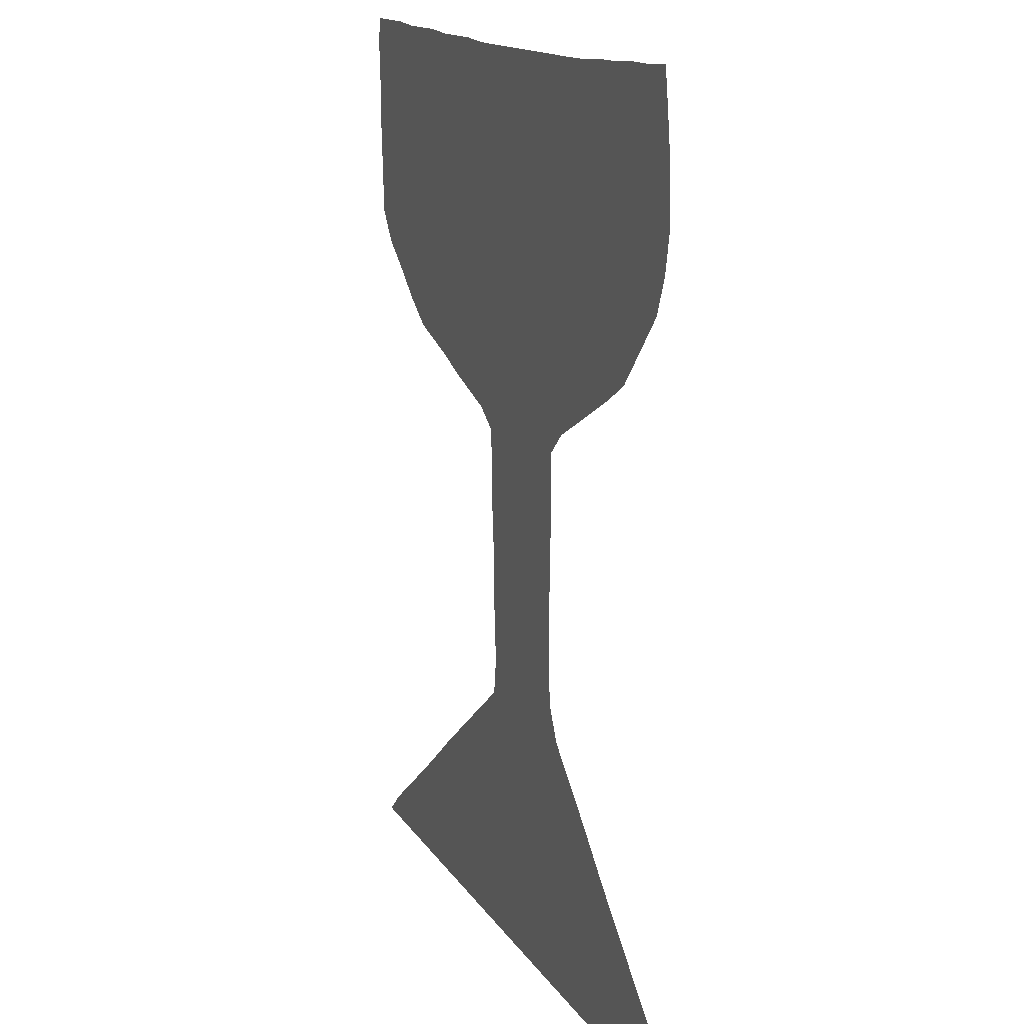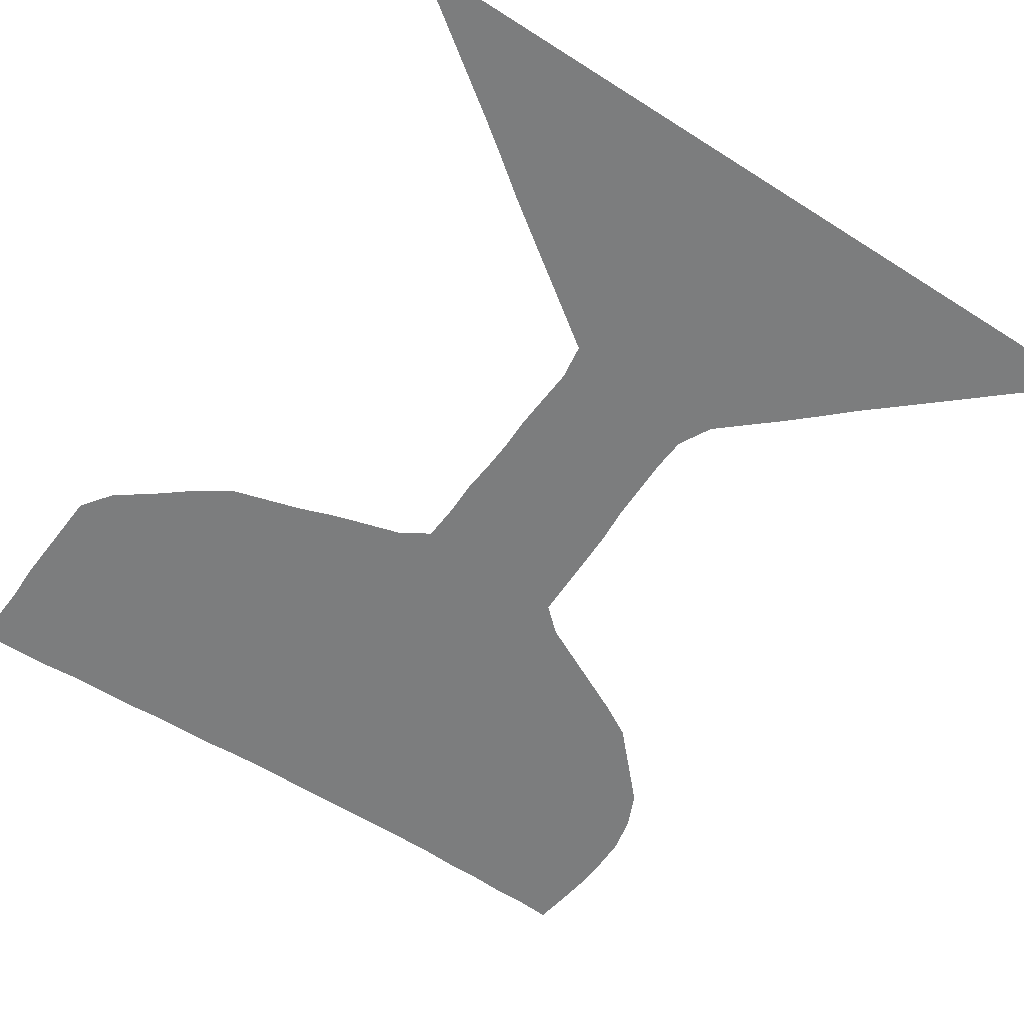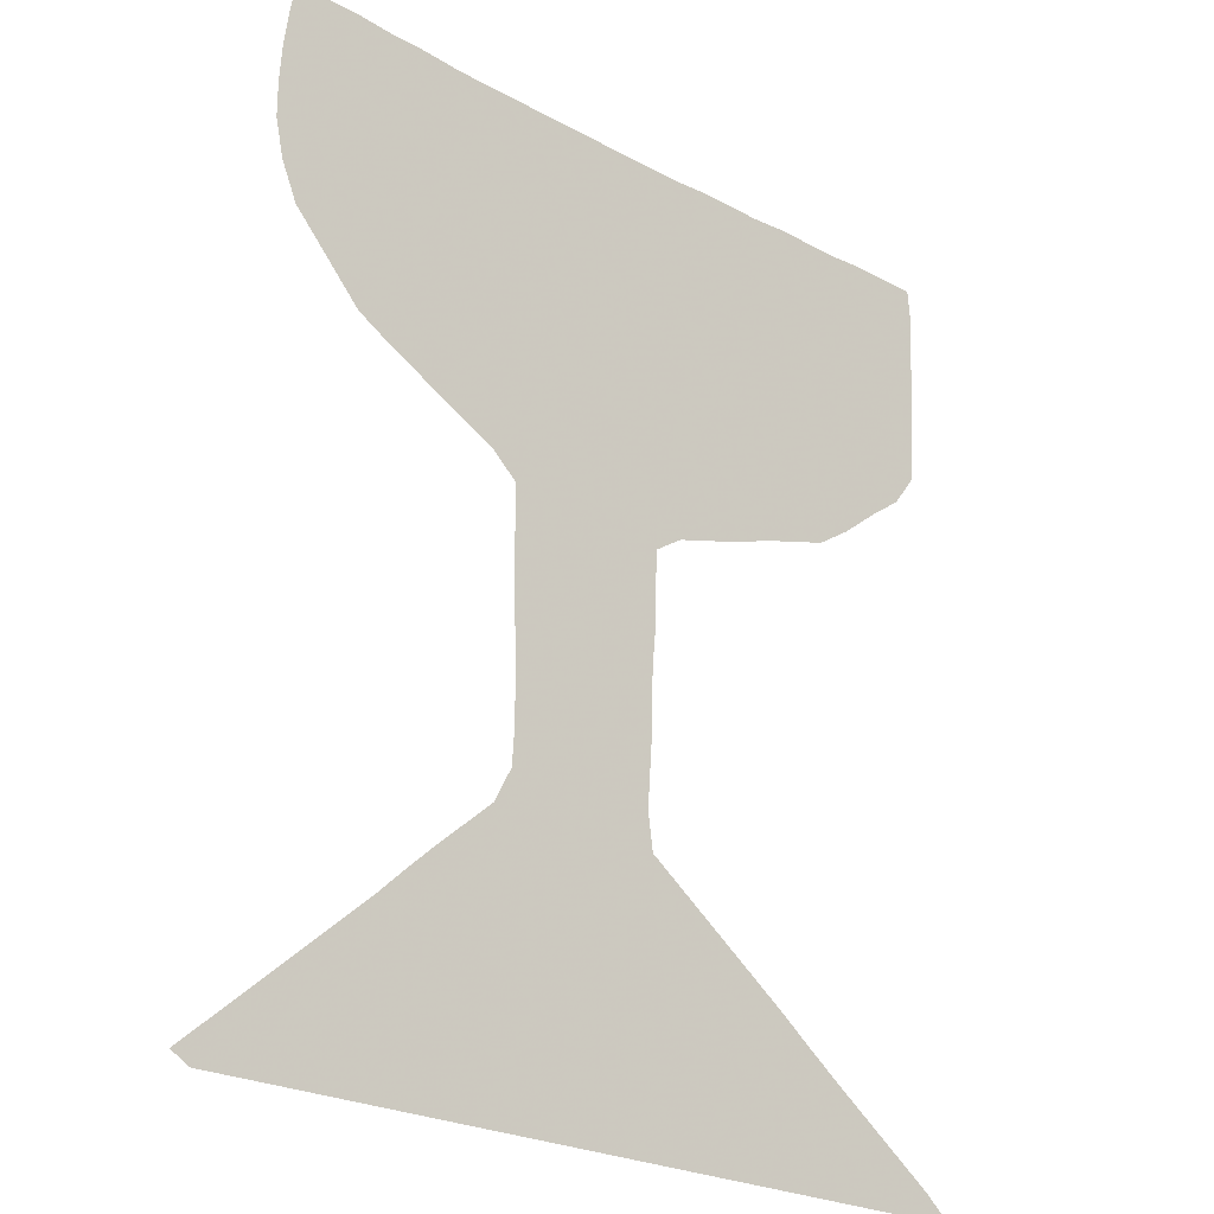
<metadata>
{"format":"obj","ext":"obj","renderer":"f3d","projection":"perspective","resolution":1024,"background":"white","views":[{"elev":14.6,"azim":69.0,"up":"+Y"},{"elev":-59.0,"azim":-33.3,"up":"+Z"},{"elev":-23.7,"azim":137.3,"up":"+Y"}]}
</metadata>
<code>
v 0.3806 0.5 0
v 0.3805 0.5382 0
v 0.3778 0.5778 0
v 0.3472 0.5972 0
v 0.3068 0.6087 0
v 0.2691 0.6196 0
v 0.2299 0.6335 0
v 0.1877 0.6456 0
v 0.1528 0.6556 0
v 0.1139 0.6806 0
v 0.07451 0.7114 0
v 0.03611 0.7389 0
v 0.01111 0.7722 0
v 0.008342 0.811 0
v 0.005587 0.8492 0
v 0.002862 0.8881 0
v 0.002729 0.9277 0
v 0 0.9667 0
v 0.002778 1 0
v 0.04156 1 0
v 0.07984 1 0
v 0.1192 0.9973 0
v 0.1568 0.9972 0
v 0.1957 0.9972 0
v 0.2359 0.9945 0
v 0.2748 0.9945 0
v 0.3087 0.9946 0
v 0.3455 0.9921 0
v 0.3843 0.9916 0
v 0.4267 0.9917 0
v 0.4679 0.9917 0
v 0.5082 0.9917 0
v 0.5479 0.9917 0
v 0.5863 0.9916 0
v 0.6291 0.9919 0
v 0.6727 0.9946 0
v 0.7108 0.9949 0
v 0.7468 0.9973 0
v 0.7807 0.9973 0
v 0.8194 1 0
v 0.8256 0.963 0
v 0.8306 0.927 0
v 0.8333 0.8882 0
v 0.8333 0.85 0
v 0.825 0.8111 0
v 0.8083 0.7722 0
v 0.7624 0.7228 0
v 0.7361 0.6944 0
v 0.6975 0.6724 0
v 0.6591 0.6531 0
v 0.6234 0.6353 0
v 0.5806 0.6139 0
v 0.5528 0.5889 0
v 0.5528 0.5507 0
v 0.5528 0.5113 0
v 0.5526 0.4696 0
v 0.55 0.432 0
v 0.55 0.3937 0
v 0.55 0.3554 0
v 0.5528 0.3167 0
v 0.5722 0.2806 0
v 0.6037 0.2536 0
v 0.6649 0.2003 0
v 0.697 0.1707 0
v 0.7331 0.1399 0
v 0.7714 0.107 0
v 0.8063 0.07713 0
v 0.8445 0.04435 0
v 0.8833 0.01111 0
v 0.8639 0 0
v 0.8211 0 0
v 0.7772 0 0
v 0.7352 0 0
v 0.7024 0 0
v 0.6633 0 0
v 0.6218 0 0
v 0.5828 0 0
v 0.5449 0 0
v 0.5131 0 0
v 0.4775 0 0
v 0.4434 0 0
v 0.4049 0 0
v 0.3647 0 0
v 0.3267 0 0
v 0.2879 0 0
v 0.249 0 0
v 0.2137 0 0
v 0.1719 0 0
v 0.1295 0 0
v 0.08925 0 0
v 0.04648 0 0
v 0.008333 0 0
v 0.03611 0.025 0
v 0.07426 0.05225 0
v 0.1128 0.07975 0
v 0.1502 0.1065 0
v 0.2268 0.1638 0
v 0.2688 0.194 0
v 0.3083 0.2222 0
v 0.3462 0.2492 0
v 0.3861 0.2778 0
v 0.3917 0.3167 0
v 0.3889 0.3554 0
v 0.3862 0.393 0
v 0.3862 0.429 0
v 0.384 0.4645 0
v 0.2512 0.816 0
v 0.7814 0.9339 0
v 0.7654 0.8907 0
v 0.8413 0.01961 0
v 0.8007 0.03601 0
v 0.658 0.08886 0
v 0.6293 0.1192 0
v 0.1644 0.8443 0
v 0.2069 0.8279 0
v 0.1624 0.6795 0
v 0.5326 0.7932 0
v 0.4015 0.8024 0
v 0.7827 0.9716 0
v 0.7809 0.7863 0
v 0.7577 0.8545 0
v 0.7258 0.8739 0
v 0.7299 0.7272 0
v 0.07785 0.9313 0
v 0.07466 0.8938 0
v 0.02664 0.9614 0
v 0.5903 0.1057 0
v 0.04084 0.01226 0
v 0.0548 0.7741 0
v 0.1176 0.8428 0
v 0.2837 0.7936 0
v 0.3641 0.7993 0
v 0.3291 0.1076 0
v 0.7667 0.06925 0
v 0.6072 0.8178 0
v 0.6875 0.8548 0
v 0.6479 0.831 0
v 0.6927 0.06808 0
v 0.555 0.1289 0
v 0.5192 0.1484 0
v 0.07298 0.02409 0
v 0.3178 0.07087 0
v 0.3237 0.7998 0
v 0.1573 0.04646 0
v 0.4607 0.5853 0
v 0.4587 0.5382 0
v 0.1119 0.03714 0
v 0.4404 0.1365 0
v 0.4838 0.2901 0
v 0.402 0.1297 0
v 0.2483 0.09063 0
v 0.2895 0.1029 0
v 0.4062 0.4476 0
v 0.3663 0.1176 0
v 0.5649 0.9634 0
v 0.5692 0.8059 0
v 0.4707 0.4943 0
v 0.4697 0.3759 0
v 0.2073 0.06988 0
v 0.4767 0.3362 0
v 0.466 0.4477 0
v 0.4595 0.4094 0
v 0.2377 0.7113 0
v 0.7405 0.9581 0
v 0.5973 0.7688 0
v 0.221 0.673 0
v 0.6985 0.968 0
v 0.2183 0.7386 0
v 0.5351 0.6168 0
v 0.1873 0.7372 0
v 0.5594 0.6888 0
v 0.3706 0.6914 0
v 0.4409 0.6916 0
v 0.7294 0.05944 0
v 0.7452 0.7966 0
v 0.1039 0.8772 0
v 0.6402 0.1626 0
v 0.4852 0.5584 0
v 0.09152 0.802 0
v 0.1257 0.7739 0
v 0.7292 0.09704 0
v 0.7034 0.1305 0
v 0.3722 0.8898 0
v 0.6218 0.9089 0
v 0.6606 0.9192 0
v 0.496 0.07085 0
v 0.3144 0.7225 0
v 0.2747 0.7202 0
v 0.596 0.1443 0
v 0.7013 0.0302 0
v 0.1192 0.7297 0
v 0.1777 0.958 0
v 0.5153 0.2489 0
v 0.5528 0.6515 0
v 0.3492 0.6435 0
v 0.4266 0.4745 0
v 0.6905 0.103 0
v 0.6671 0.1332 0
v 0.5923 0.1817 0
v 0.5005 0.2152 0
v 0.5492 0.2088 0
v 0.5307 0.2842 0
v 0.4181 0.2041 0
v 0.308 0.03421 0
v 0.3491 0.03886 0
v 0.5835 0.8999 0
v 0.5419 0.8861 0
v 0.517 0.4918 0
v 0.1714 0.8864 0
v 0.4331 0.2817 0
v 0.2777 0.06319 0
v 0.4205 0.06939 0
v 0.3887 0.05664 0
v 0.1958 0.6974 0
v 0.5082 0.4559 0
v 0.3921 0.6521 0
v 0.4249 0.4246 0
v 0.2657 0.9082 0
v 0.7984 0.8581 0
v 0.1936 0.9178 0
v 0.1545 0.9218 0
v 0.2288 0.9105 0
v 0.1608 0.7571 0
v 0.4977 0.8863 0
v 0.4352 0.9023 0
v 0.4039 0.8824 0
v 0.4982 0.7143 0
v 0.4674 0.8007 0
v 0.7753 0.8229 0
v 0.6994 0.9348 0
v 0.07484 0.8463 0
v 0.4044 0.9601 0
v 0.6042 0.03713 0
v 0.5794 0.06901 0
v 0.04028 0.874 0
v 0.3327 0.6853 0
v 0.67 0.7498 0
v 0.7073 0.7843 0
v 0.09822 0.9621 0
v 0.3396 0.9018 0
v 0.3032 0.9089 0
v 0.4181 0.6076 0
v 0.513 0.5787 0
v 0.4205 0.5619 0
v 0.5076 0.5306 0
v 0.6523 0.04174 0
v 0.5358 0.06887 0
v 0.4581 0.2119 0
v 0.4558 0.06807 0
v 0.4802 0.1409 0
v 0.2656 0.1421 0
v 0.3078 0.1417 0
v 0.6285 0.7344 0
v 0.5873 0.7192 0
v 0.03671 0.8367 0
v 0.4229 0.5173 0
v 0.5108 0.3671 0
v 0.2234 0.1176 0
v 0.3795 0.1929 0
v 0.3372 0.1812 0
v 0.4327 0.347 0
v 0.5152 0.3241 0
v 0.5037 0.4115 0
v 0.4263 0.3832 0
v 0.6351 0.7819 0
v 0.3125 0.6515 0
v 0.294 0.6844 0
v 0.5552 0.9276 0
v 0.5144 0.9217 0
v 0.278 0.8645 0
v 0.2398 0.8642 0
v 0.08468 0.7534 0
v 0.6929 0.8961 0
v 0.2151 0.9541 0
v 0.7353 0.9159 0
v 0.7552 0.03239 0
v 0.5145 0.8573 0
v 0.5418 0.8365 0
v 0.4227 0.8517 0
v 0.134 0.812 0
v 0.5159 0.6485 0
v 0.4768 0.6674 0
v 0.4533 0.8386 0
v 0.4303 0.7325 0
v 0.443 0.3138 0
v 0.253 0.7618 0
v 0.3935 0.09331 0
v 0.4103 0.1661 0
v 0.2371 0.04151 0
v 0.6147 0.8643 0
v 0.7461 0.7601 0
v 0.6531 0.8781 0
v 0.299 0.8316 0
v 0.5601 0.2475 0
v 0.1142 0.9194 0
v 0.3565 0.07956 0
v 0.4309 0.1015 0
v 0.5237 0.1829 0
v 0.03988 0.9179 0
v 0.4872 0.1787 0
v 0.5136 0.1086 0
v 0.4695 0.25 0
v 0.5763 0.8532 0
v 0.2094 0.7806 0
v 0.456 0.6272 0
v 0.1949 0.03195 0
v 0.5576 0.1655 0
v 0.558 0.7595 0
v 0.3873 0.7488 0
v 0.4307 0.6558 0
v 0.5925 0.2193 0
v 0.05952 0.9626 0
v 0.6876 0.8188 0
v 0.3725 0.1564 0
v 0.2983 0.7592 0
v 0.1383 0.8813 0
v 0.3415 0.142 0
v 0.2898 0.9523 0
v 0.6205 0.07615 0
v 0.2517 0.9519 0
v 0.2023 0.8727 0
v 0.6255 0.1963 0
v 0.154 0.713 0
v 0.1695 0.7988 0
v 0.4884 0.9557 0
v 0.4428 0.9504 0
v 0.8005 0.901 0
v 0.4041 0.9239 0
v 0.5159 0.7524 0
v 0.4827 0.8465 0
v 0.4709 0.7529 0
v 0.2557 0.6768 0
v 0.3838 0.8441 0
v 0.3412 0.7604 0
v 0.6625 0.7019 0
v 0.6686 0.7916 0
v 0.5974 0.9468 0
v 0.3665 0.9432 0
v 0.3445 0.847 0
v 0.3283 0.9479 0
v 0.1524 0.08092 0
v 0.6245 0.6856 0
v 0.59 0.6649 0
v 0.5612 0.0357 0
v 0.04805 0.8066 0
v 0.1377 0.9598 0
v 0.7086 0.7489 0
v 0.7253 0.8291 0
v 0.6641 0.9595 0
v 0.6333 0.9467 0
v 0.2719 0.02818 0
v 0.1839 0.09296 0
v 0.3783 0.6163 0
v 0.5532 0.096 0
v 0.475 0.03243 0
v 0.5201 0.0352 0
v 0.4251 0.2442 0
v 0.4489 0.1733 0
v 0.4705 0.1045 0
v 0.4286 0.03546 0
v 0.3884 0.02706 0
v 0.2992 0.1781 0
v 0.387 0.2332 0
v 0.3519 0.2166 0
v 0.4923 0.6189 0
v 0.4341 0.812 0
v 0.431 0.7726 0
v 0.6979 0.7141 0
v 0.3139 0.8704 0
v 0.2771 0.6468 0
v 0.4063 0.6976 0
v 0.3507 0.7228 0
v 0.634 0.2277 0
v 0.541 0.721 0
v 0.5214 0.6832 0
v 0.5058 0.8192 0
v 0.4723 0.9178 0
v 0.4598 0.8765 0
v 0.1878 0.1343 0
v 0.4976 0.7828 0
v 0.4642 0.7121 0
v 0.7862 0.7484 0
v 0.5288 0.9583 0
f 18 126 19
f 12 129 13
f 37 167 164
f 68 110 69
f 119 164 108
f 235 255 231
f 8 116 9
f 346 192 23
f 195 216 172
f 68 111 110
f 39 38 119
f 39 119 40
f 45 120 46
f 175 348 238
f 47 123 48
f 63 322 177
f 180 280 179
f 201 294 193
f 312 124 239
f 276 73 72
f 181 197 138
f 91 141 128
f 147 94 141
f 282 365 281
f 47 291 123
f 14 255 15
f 294 202 193
f 203 363 259
f 144 95 147
f 317 154 314
f 152 133 252
f 272 180 179
f 289 211 151
f 314 150 288
f 262 160 149
f 262 257 160
f 298 140 307
f 126 20 19
f 129 345 13
f 327 109 219
f 43 42 327
f 110 70 69
f 67 111 68
f 37 164 38
f 177 113 198
f 192 220 274
f 272 191 180
f 274 320 25
f 116 10 9
f 273 136 122
f 108 275 109
f 78 344 356
f 282 281 375
f 279 283 378
f 284 173 381
f 110 71 70
f 111 72 71
f 110 111 71
f 108 42 41
f 119 108 41
f 38 164 119
f 119 41 40
f 120 291 382
f 121 348 229
f 219 121 229
f 123 368 48
f 299 125 124
f 16 299 17
f 126 312 20
f 17 126 18
f 127 354 234
f 11 272 12
f 15 255 235
f 295 176 316
f 164 230 275
f 149 285 210
f 260 314 259
f 287 212 297
f 364 259 363
f 148 358 288
f 352 258 379
f 175 238 291
f 238 313 336
f 273 185 292
f 124 295 239
f 312 299 124
f 15 235 16
f 312 239 21
f 20 312 21
f 276 190 73
f 111 276 72
f 66 181 134
f 134 174 276
f 141 93 128
f 141 94 93
f 90 141 91
f 90 147 141
f 195 4 353
f 202 149 193
f 250 358 148
f 296 213 287
f 87 306 88
f 242 145 305
f 169 53 52
f 169 243 53
f 243 245 54
f 244 145 242
f 146 157 245
f 133 296 154
f 56 208 215
f 198 112 197
f 138 246 190
f 112 319 246
f 234 247 344
f 247 354 301
f 89 147 90
f 302 210 357
f 301 250 359
f 249 297 212
f 150 287 297
f 204 142 211
f 258 251 97
f 147 95 94
f 88 144 89
f 89 144 147
f 144 341 95
f 213 296 205
f 133 317 252
f 251 252 362
f 205 142 204
f 297 148 150
f 359 148 297
f 156 117 308
f 358 300 248
f 200 193 302
f 353 242 216
f 256 146 244
f 261 158 264
f 263 158 257
f 160 257 158
f 262 149 202
f 86 289 87
f 87 289 306
f 351 211 289
f 159 151 258
f 314 288 259
f 260 259 364
f 212 287 213
f 154 296 287
f 317 314 260
f 210 102 101
f 285 160 261
f 210 285 102
f 59 257 262
f 161 196 217
f 263 215 161
f 263 161 162
f 162 217 264
f 158 162 264
f 163 188 286
f 164 167 230
f 281 169 194
f 230 273 275
f 180 324 280
f 107 270 271
f 214 168 170
f 307 140 139
f 298 200 300
f 190 246 75
f 310 305 282
f 309 284 367
f 216 242 310
f 122 348 121
f 270 241 218
f 125 176 295
f 199 307 189
f 177 199 189
f 129 179 345
f 129 272 179
f 280 114 130
f 231 179 130
f 273 230 185
f 132 333 339
f 184 206 290
f 185 184 292
f 140 301 139
f 247 301 186
f 316 130 114
f 293 339 369
f 145 243 365
f 189 139 127
f 157 196 161
f 197 112 138
f 198 113 112
f 199 201 307
f 134 181 174
f 201 298 307
f 201 200 298
f 201 193 200
f 148 288 150
f 206 207 303
f 207 277 278
f 137 135 265
f 157 208 245
f 229 175 120
f 289 151 159
f 155 268 337
f 161 217 162
f 263 162 158
f 241 340 318
f 109 122 121
f 234 319 127
f 109 121 219
f 43 219 44
f 63 177 64
f 64 177 198
f 192 274 24
f 316 114 209
f 221 295 316
f 218 318 320
f 136 273 292
f 321 271 222
f 209 114 321
f 8 166 214
f 168 163 286
f 115 304 107
f 323 223 191
f 223 304 324
f 179 280 130
f 325 377 269
f 328 226 225
f 108 327 42
f 329 308 117
f 330 277 224
f 326 325 31
f 283 228 330
f 331 381 227
f 120 175 291
f 45 229 120
f 36 349 167
f 14 345 255
f 62 311 373
f 373 311 322
f 233 344 77
f 233 234 344
f 112 113 319
f 13 345 14
f 345 179 231
f 231 130 176
f 235 231 125
f 192 24 23
f 346 221 192
f 176 130 316
f 22 346 23
f 10 191 11
f 11 191 272
f 267 188 332
f 7 332 166
f 361 360 213
f 360 249 212
f 5 195 266
f 253 342 335
f 336 265 237
f 237 238 336
f 268 206 337
f 372 172 309
f 347 368 123
f 348 313 238
f 291 347 123
f 350 185 349
f 349 185 230
f 35 337 350
f 185 350 184
f 239 346 22
f 21 239 22
f 235 125 299
f 294 201 311
f 183 328 338
f 217 196 153
f 357 101 363
f 86 85 351
f 61 294 62
f 144 159 352
f 370 266 267
f 187 334 315
f 341 352 96
f 3 242 353
f 138 190 174
f 365 243 169
f 243 54 53
f 2 244 3
f 3 244 242
f 244 146 145
f 245 55 54
f 245 208 55
f 55 208 56
f 215 157 161
f 215 208 157
f 64 198 182
f 182 198 197
f 246 76 75
f 233 77 76
f 246 233 76
f 138 112 246
f 354 139 301
f 65 181 66
f 127 139 354
f 356 355 79
f 356 186 355
f 78 356 79
f 357 363 203
f 358 203 288
f 248 357 203
f 359 297 249
f 186 249 355
f 186 359 249
f 200 302 248
f 300 200 248
f 355 249 360
f 84 204 85
f 351 204 211
f 211 152 151
f 195 353 216
f 151 152 251
f 258 151 251
f 82 361 83
f 322 199 177
f 362 99 98
f 133 154 317
f 251 152 252
f 83 205 84
f 84 205 204
f 254 343 342
f 265 135 165
f 171 194 343
f 348 136 313
f 165 135 156
f 269 207 268
f 35 350 349
f 1 106 196
f 256 1 196
f 157 256 196
f 1 256 2
f 2 256 244
f 256 157 146
f 291 47 382
f 261 264 103
f 58 257 59
f 58 263 257
f 60 202 61
f 60 262 202
f 36 167 37
f 258 97 379
f 159 258 352
f 364 363 100
f 81 360 82
f 260 364 99
f 261 103 102
f 160 158 261
f 59 262 60
f 153 106 105
f 217 153 105
f 56 215 57
f 57 263 58
f 57 215 263
f 217 105 104
f 264 217 104
f 103 264 104
f 271 218 222
f 220 222 274
f 274 222 320
f 168 286 304
f 177 189 113
f 115 107 271
f 298 300 140
f 170 304 223
f 191 223 180
f 273 122 275
f 224 277 207
f 164 275 108
f 279 225 226
f 285 261 102
f 280 324 114
f 365 169 281
f 366 228 283
f 279 366 283
f 366 367 228
f 118 309 367
f 188 315 286
f 149 160 285
f 234 354 247
f 183 226 328
f 251 362 98
f 372 309 334
f 7 370 332
f 265 253 237
f 288 203 259
f 48 368 49
f 206 303 290
f 137 290 135
f 289 159 306
f 290 137 292
f 136 292 137
f 369 339 240
f 270 369 241
f 193 149 302
f 125 231 176
f 250 300 358
f 142 205 296
f 267 187 188
f 196 106 153
f 165 254 253
f 154 287 150
f 308 374 254
f 140 300 250
f 207 278 303
f 140 250 301
f 149 210 302
f 286 131 107
f 286 315 131
f 155 337 34
f 170 168 304
f 29 232 30
f 306 144 88
f 271 270 218
f 8 214 116
f 116 214 323
f 323 214 170
f 91 128 92
f 34 337 35
f 190 75 74
f 132 309 118
f 146 245 178
f 242 305 310
f 305 145 365
f 339 183 240
f 371 173 284
f 371 310 173
f 6 5 370
f 131 293 107
f 190 74 73
f 65 182 181
f 126 299 312
f 319 113 127
f 243 178 245
f 313 137 336
f 251 98 97
f 339 333 183
f 67 134 111
f 290 303 135
f 184 290 292
f 334 132 143
f 124 125 295
f 315 143 131
f 316 209 221
f 307 139 189
f 272 129 12
f 152 142 133
f 113 189 127
f 270 293 369
f 303 156 135
f 303 278 156
f 299 126 17
f 278 117 156
f 278 277 376
f 338 328 232
f 318 27 26
f 318 340 27
f 218 241 318
f 64 182 65
f 274 25 24
f 221 209 220
f 320 26 25
f 320 318 26
f 222 218 320
f 174 190 276
f 114 115 321
f 321 115 271
f 220 321 222
f 220 209 321
f 7 166 8
f 214 163 168
f 214 166 163
f 243 145 178
f 304 286 107
f 246 319 233
f 116 323 10
f 10 323 191
f 323 170 223
f 348 175 229
f 324 115 114
f 324 304 115
f 180 223 324
f 31 325 32
f 383 325 269
f 269 224 207
f 221 220 192
f 326 31 30
f 328 225 326
f 43 327 219
f 232 328 326
f 108 109 327
f 373 322 63
f 169 52 194
f 227 375 374
f 374 171 254
f 374 375 171
f 227 282 375
f 228 380 376
f 376 117 278
f 225 378 377
f 377 224 269
f 377 378 224
f 225 279 378
f 381 282 227
f 173 310 282
f 376 380 117
f 228 331 380
f 381 173 282
f 329 331 227
f 6 370 7
f 370 267 332
f 332 188 163
f 166 332 163
f 333 118 279
f 226 333 279
f 132 118 333
f 154 150 314
f 183 333 226
f 4 195 5
f 195 172 236
f 266 195 236
f 133 142 296
f 334 309 132
f 187 236 372
f 335 50 49
f 335 342 50
f 237 253 335
f 86 351 289
f 336 137 265
f 33 155 34
f 33 383 155
f 337 206 184
f 44 219 45
f 338 232 29
f 28 338 29
f 240 183 338
f 306 159 144
f 143 132 339
f 275 122 109
f 340 28 27
f 340 338 28
f 143 339 293
f 61 202 294
f 107 293 270
f 311 201 199
f 5 266 370
f 267 236 187
f 85 204 351
f 315 334 143
f 188 187 315
f 142 152 211
f 342 51 50
f 342 343 51
f 253 254 342
f 341 96 95
f 253 265 165
f 120 382 46
f 66 134 67
f 254 171 343
f 16 235 299
f 165 156 308
f 136 137 313
f 254 165 308
f 32 325 383
f 383 269 268
f 268 207 206
f 344 78 77
f 233 319 234
f 345 231 255
f 295 221 346
f 239 295 346
f 187 372 334
f 237 335 368
f 347 237 368
f 238 237 347
f 291 238 347
f 122 136 348
f 35 349 36
f 167 349 230
f 111 134 276
f 350 337 184
f 62 294 311
f 240 338 340
f 241 240 340
f 144 352 341
f 3 353 4
f 81 355 360
f 128 93 92
f 355 80 79
f 181 182 197
f 247 186 356
f 344 247 356
f 210 101 357
f 248 302 357
f 248 203 358
f 250 148 359
f 186 301 359
f 80 355 81
f 322 311 199
f 83 361 205
f 361 213 205
f 260 99 362
f 252 260 362
f 363 101 100
f 131 143 293
f 360 361 82
f 360 212 213
f 364 100 99
f 260 252 317
f 305 365 282
f 118 367 366
f 279 118 366
f 367 331 228
f 367 284 331
f 368 335 49
f 369 240 241
f 146 178 145
f 30 232 326
f 181 138 174
f 172 371 309
f 309 371 284
f 172 216 371
f 267 266 236
f 236 172 372
f 371 216 310
f 45 219 229
f 227 374 329
f 329 374 308
f 375 194 171
f 375 281 194
f 228 376 330
f 330 376 277
f 225 377 326
f 326 377 325
f 378 330 224
f 378 283 330
f 352 379 96
f 380 329 117
f 380 331 329
f 331 284 381
f 343 52 51
f 343 194 52
f 32 383 33
f 155 383 268

</code>
